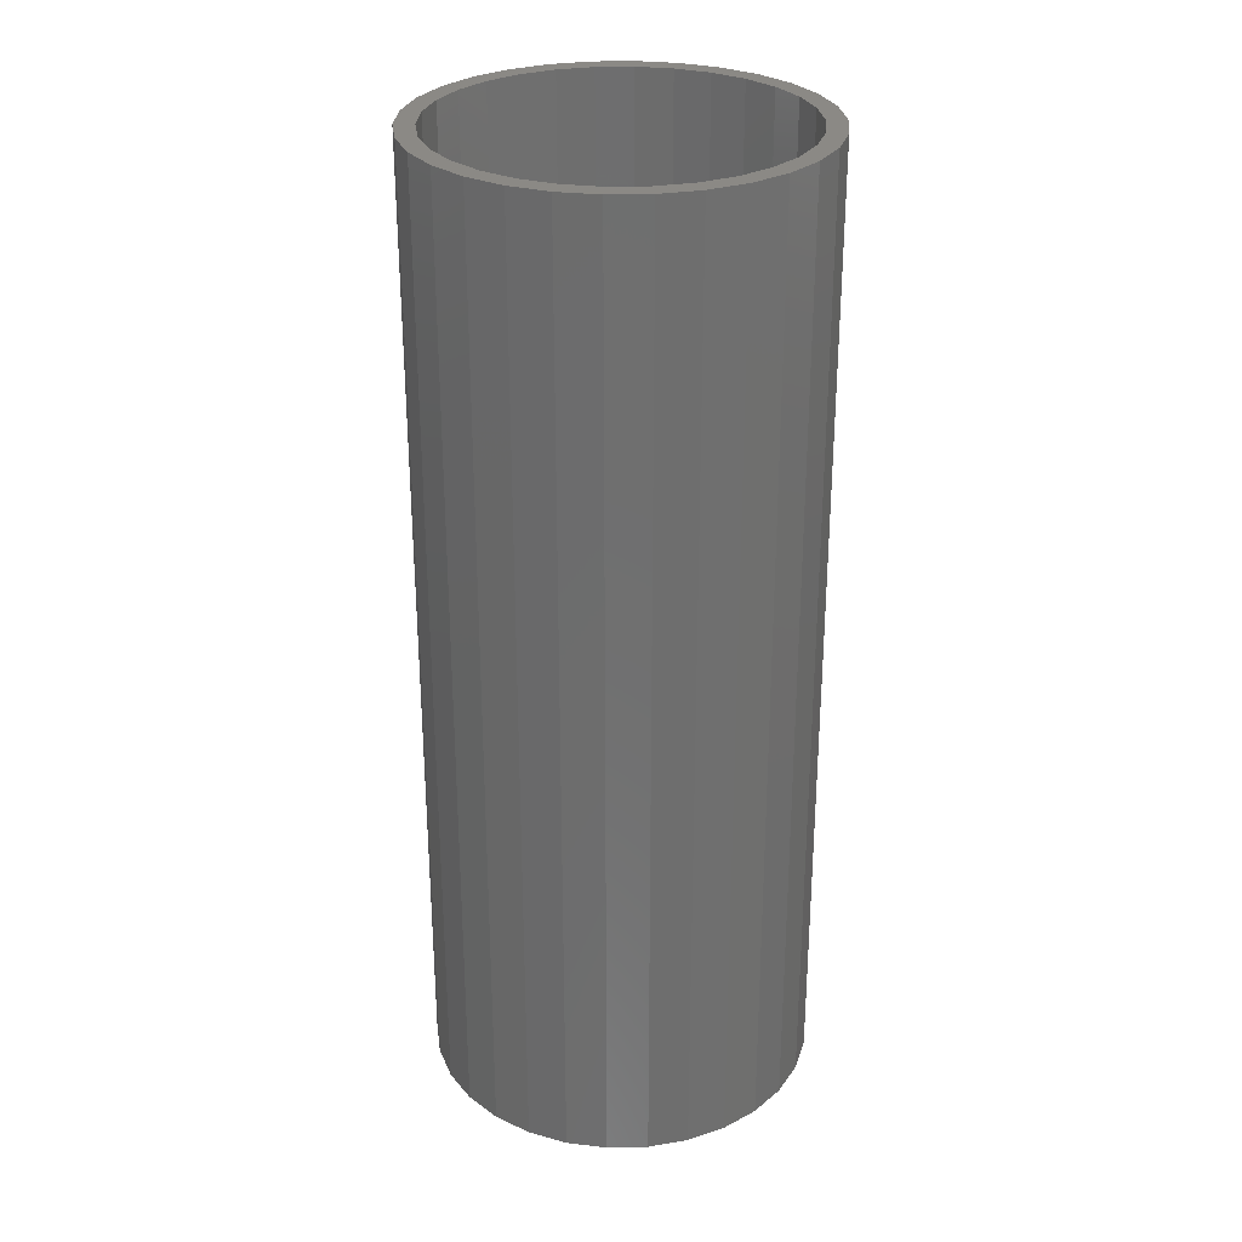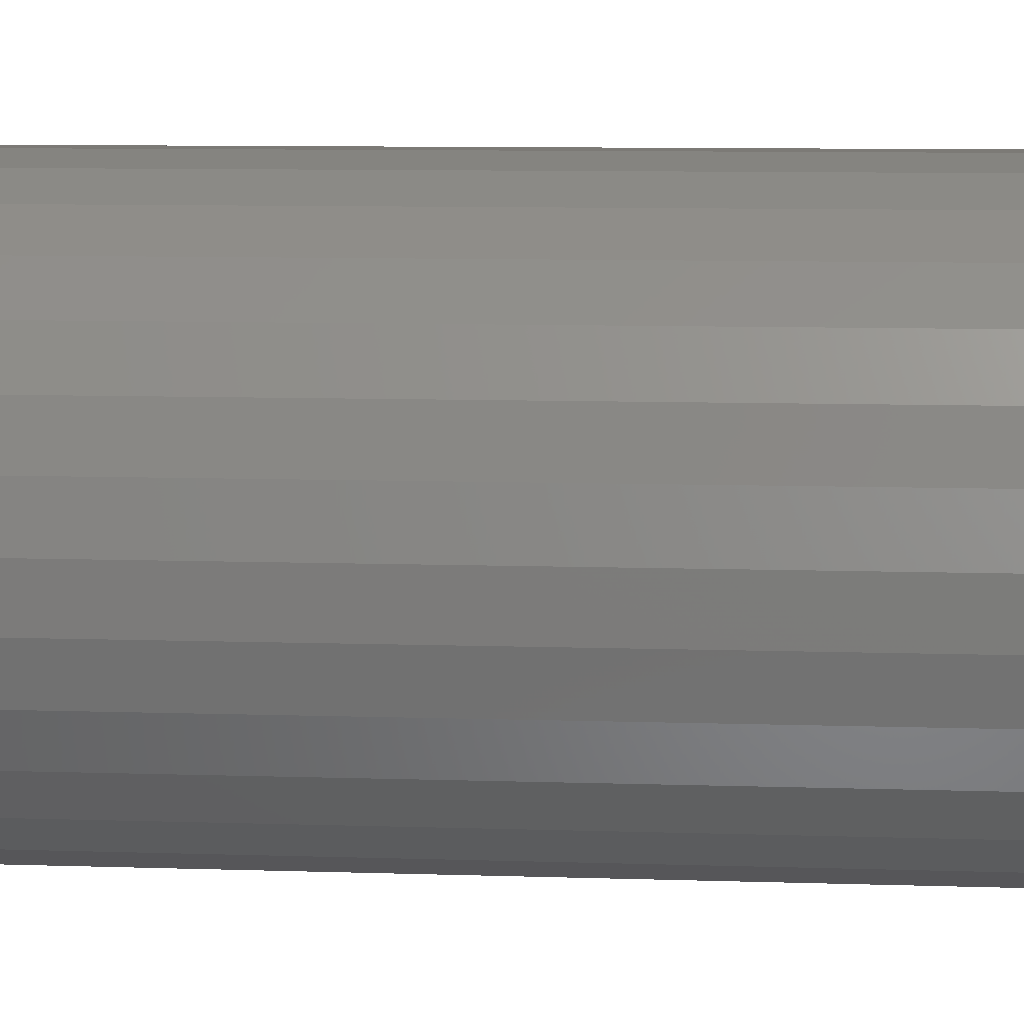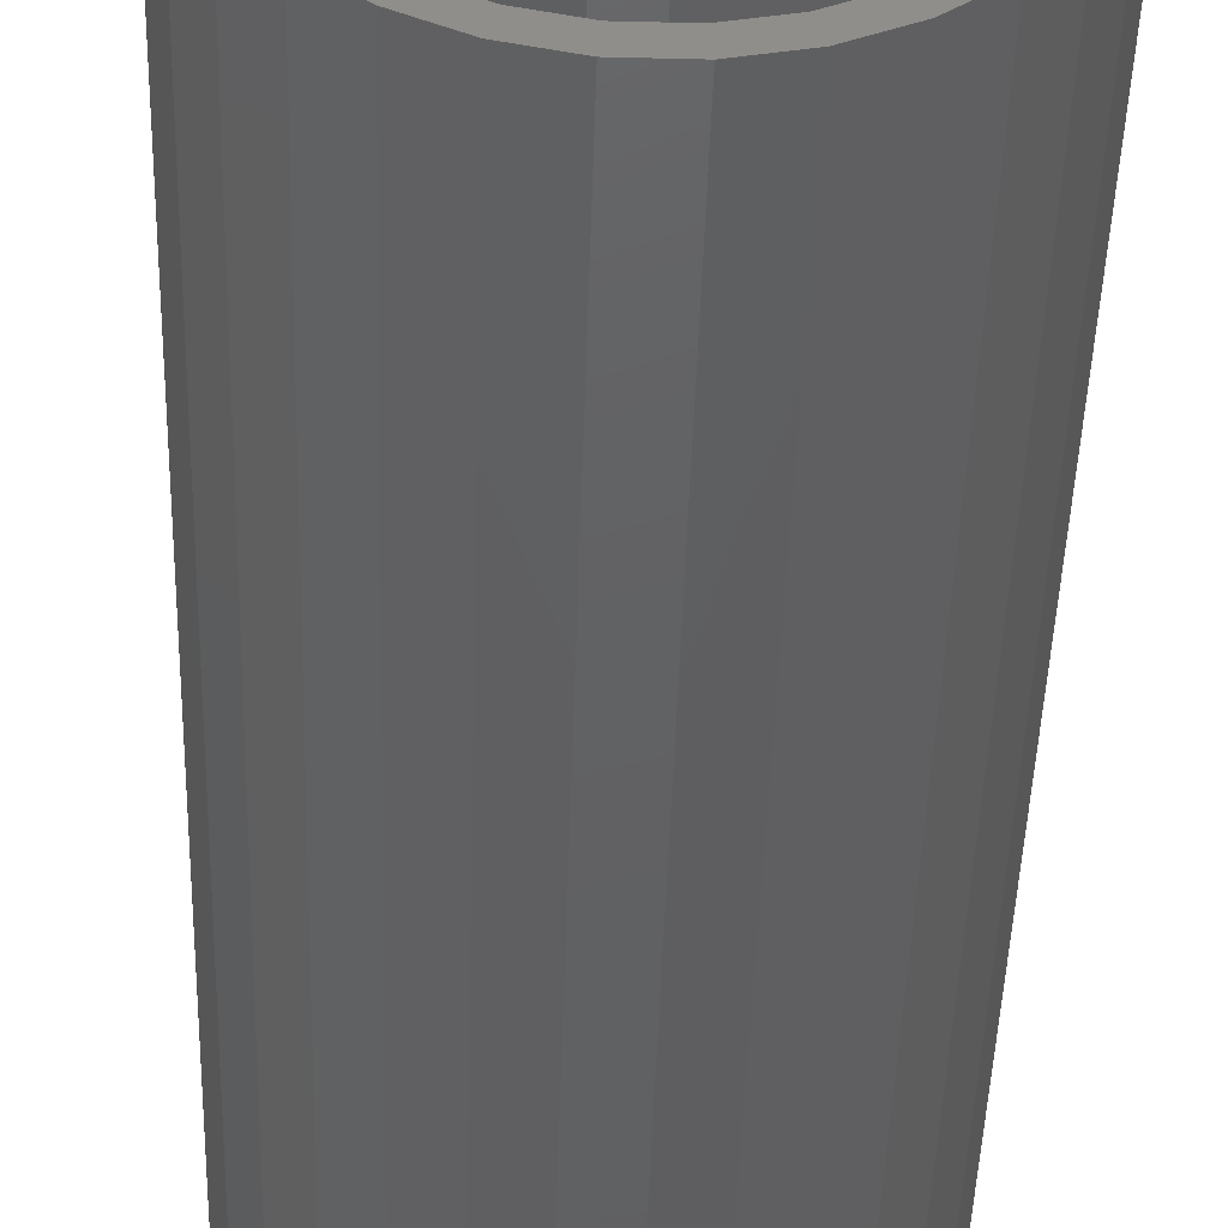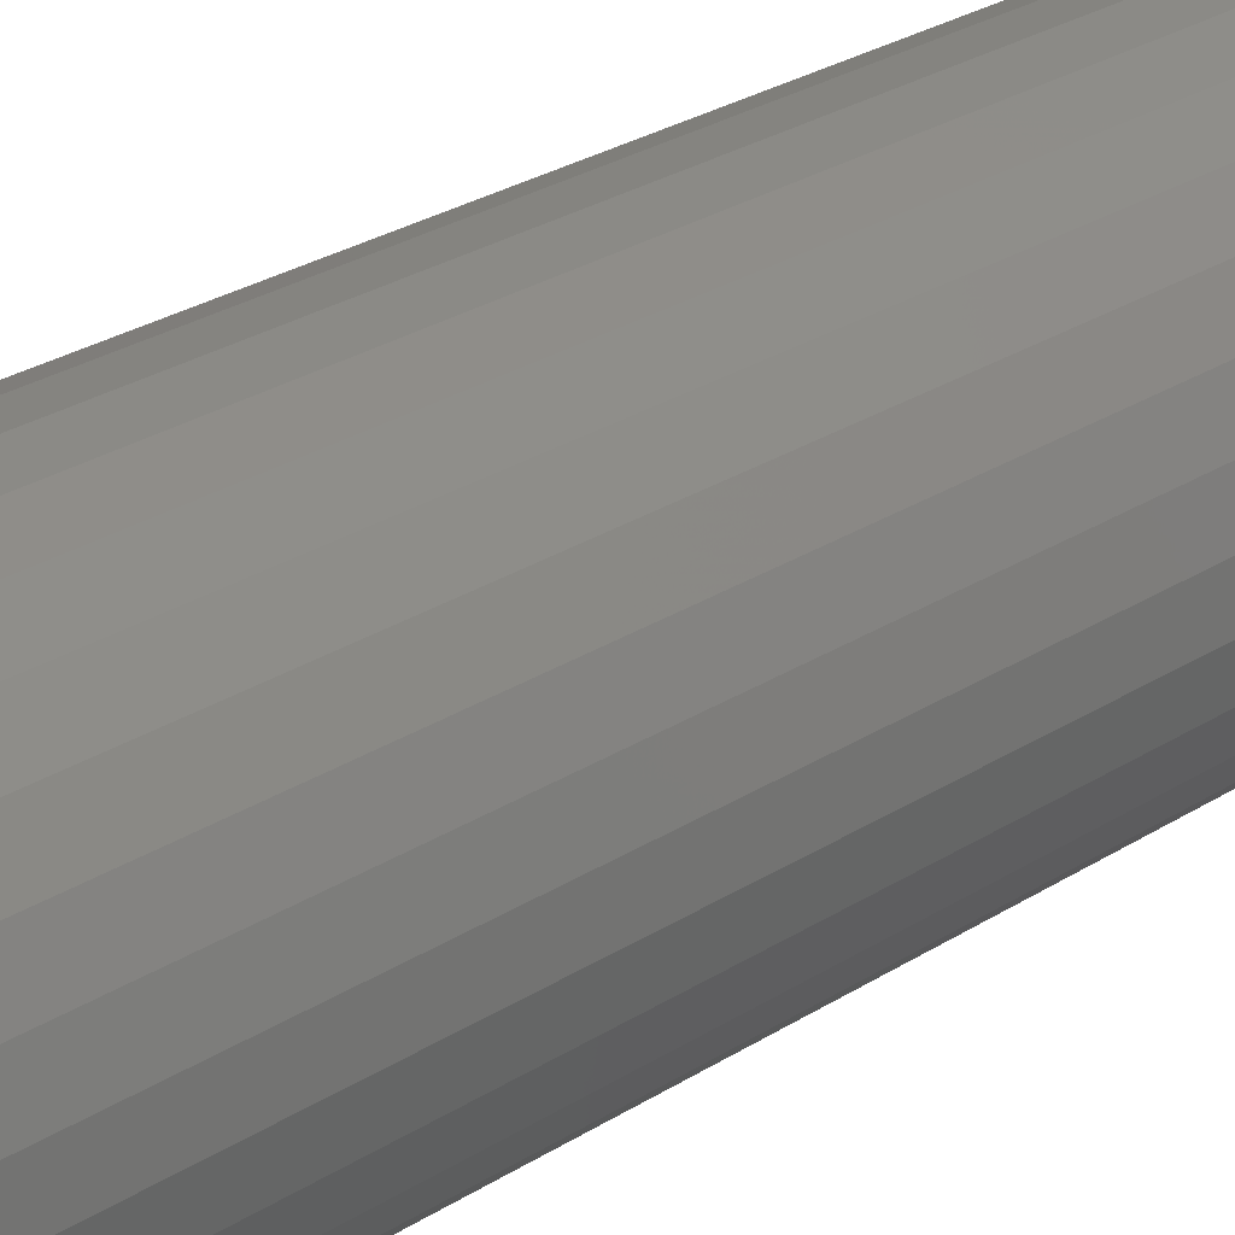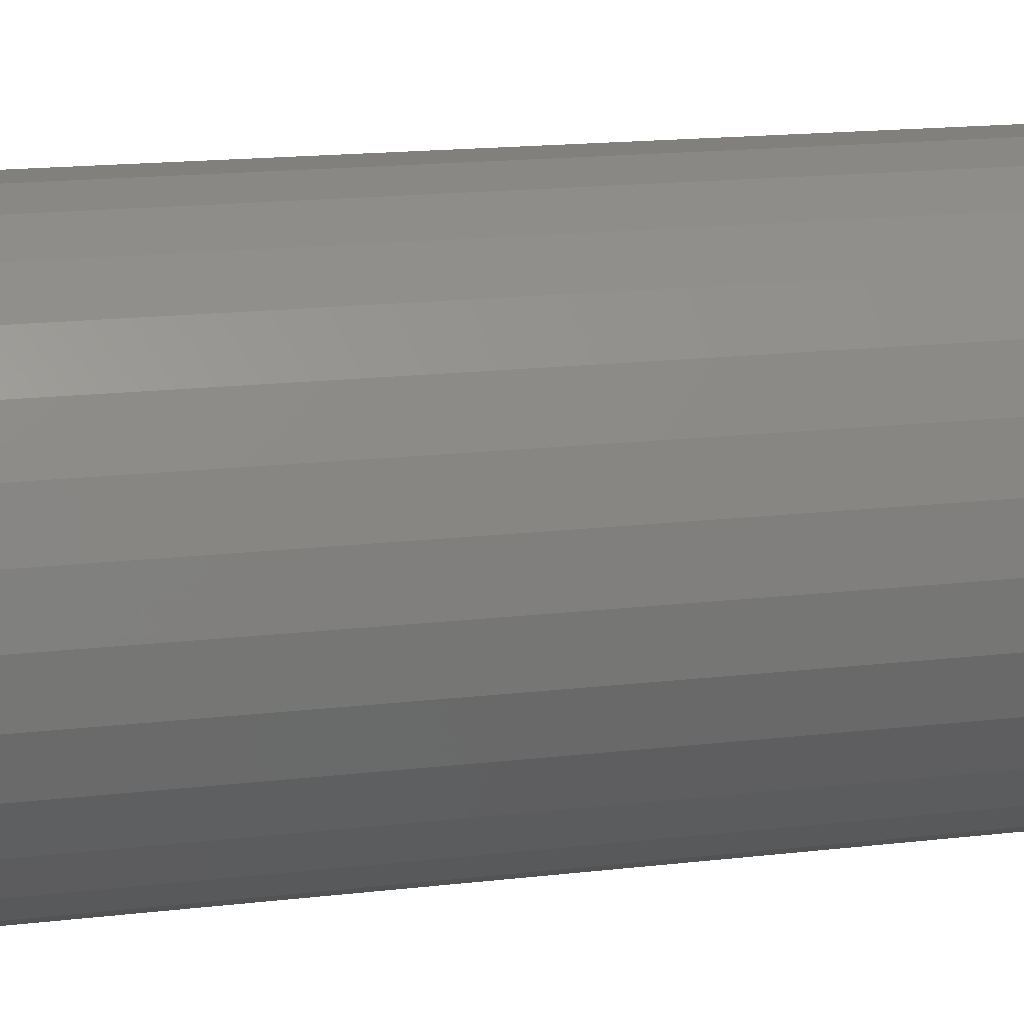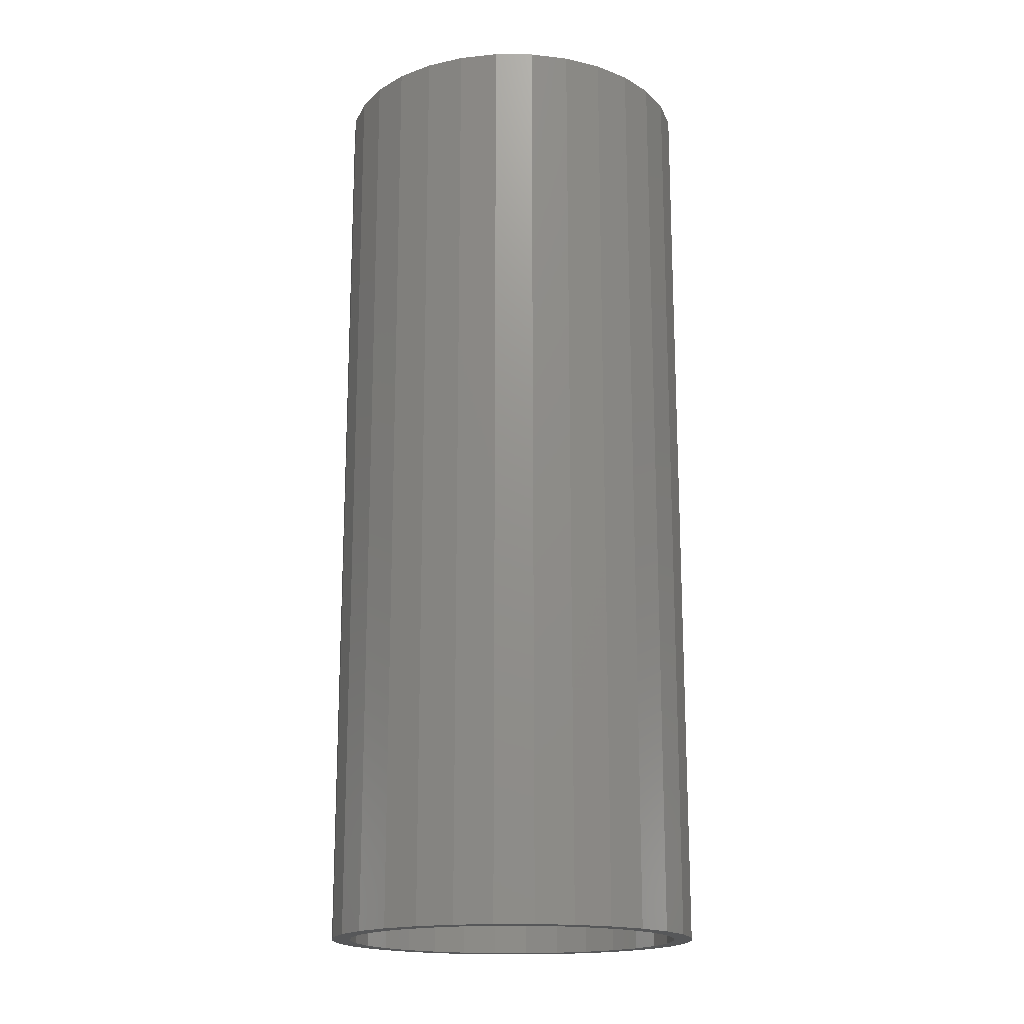
<metadata>
{"format":"stl","ext":"stl","renderer":"f3d","projection":"perspective","resolution":1024,"background":"white","views":[{"elev":29.0,"azim":58.1,"up":"+Z"},{"elev":7.7,"azim":95.9,"up":"+Y"},{"elev":-43.2,"azim":178.3,"up":"+Y"},{"elev":30.6,"azim":48.4,"up":"+Y"},{"elev":14.6,"azim":-105.2,"up":"+Y"},{"elev":-17.7,"azim":119.4,"up":"+Z"}]}
</metadata>
<code>
# stl→obj: 120 verts, 240 faces
v -7.825 -1.663 40
v -8 4.532e-15 40
v -8 4.532e-15 0
v -7.825 -1.663 0
v -7.308 -3.254 0
v -7.043 -1.497 0
v -7.043 1.497 0
v -7.2 4.079e-15 0
v -6.472 -4.702 0
v -5.825 -4.232 0
v -6.578 -2.929 0
v -5.353 -5.945 0
v -2.472 -7.608 0
v -4 -6.928 0
v -2.225 -6.848 0
v -4.818 -5.351 0
v -3.6 -6.235 0
v -0.7526 -7.161 0
v -0.8362 -7.956 0
v 2.472 -7.608 0
v 0.8362 -7.956 0
v 0.7526 -7.161 0
v 2.225 -6.848 0
v 4 -6.928 0
v 6.472 -4.702 0
v 5.353 -5.945 0
v 5.825 -4.232 0
v 3.6 -6.235 0
v 4.818 -5.351 0
v 7.308 -3.254 0
v 8 0 0
v 7.825 -1.663 0
v 7.2 0 0
v 6.578 -2.929 0
v 7.043 -1.497 0
v 7.043 1.497 0
v 7.825 1.663 0
v 6.472 4.702 0
v 7.308 3.254 0
v 5.825 4.232 0
v 6.578 2.929 0
v 4.818 5.351 0
v 5.353 5.945 0
v 2.472 7.608 0
v 4 6.928 0
v 3.6 6.235 0
v 0.7526 7.161 0
v 0.8362 7.956 0
v -2.472 7.608 0
v -0.8362 7.956 0
v -0.7526 7.161 0
v 2.225 6.848 0
v -2.225 6.848 0
v -4 6.928 0
v -6.472 4.702 0
v -5.353 5.945 0
v -5.825 4.232 0
v -4.818 5.351 0
v -3.6 6.235 0
v -7.308 3.254 0
v -6.578 2.929 0
v -7.825 1.663 0
v 0.8362 -7.956 40
v 2.472 -7.608 40
v -6.472 4.702 40
v -5.353 5.945 40
v -5.353 -5.945 40
v -6.472 -4.702 40
v -2.472 -7.608 40
v -0.8362 -7.956 40
v 7.825 -1.663 40
v 8 0 40
v 4 -6.928 40
v 6.472 4.702 40
v 5.353 5.945 40
v -7.825 1.663 40
v 7.308 -3.254 40
v 5.353 -5.945 40
v 6.472 -4.702 40
v 7.825 1.663 40
v 7.308 3.254 40
v -0.8362 7.956 40
v 0.8362 7.956 40
v -7.308 3.254 40
v -4 -6.928 40
v -7.308 -3.254 40
v -4 6.928 40
v -2.472 7.608 40
v -7.043 1.497 40
v -7.2 4.079e-15 40
v -7.043 -1.497 40
v -5.825 4.232 40
v -4.818 5.351 40
v -6.578 2.929 40
v -2.225 6.848 40
v -0.7526 7.161 40
v -3.6 6.235 40
v 0.7526 7.161 40
v 2.472 7.608 40
v 4 6.928 40
v 3.6 6.235 40
v 2.225 6.848 40
v 4.818 5.351 40
v 7.043 1.497 40
v 5.825 4.232 40
v 6.578 2.929 40
v 6.578 -2.929 40
v 7.2 0 40
v 7.043 -1.497 40
v 5.825 -4.232 40
v 3.6 -6.235 40
v 4.818 -5.351 40
v 2.225 -6.848 40
v -0.7526 -7.161 40
v 0.7526 -7.161 40
v -4.818 -5.351 40
v -2.225 -6.848 40
v -3.6 -6.235 40
v -5.825 -4.232 40
v -6.578 -2.929 40
f 1 2 3
f 4 1 3
f 5 4 6
f 7 8 3
f 9 5 10
f 8 4 3
f 5 6 11
f 6 4 8
f 9 10 12
f 13 14 15
f 11 10 5
f 16 14 12
f 14 16 17
f 16 12 10
f 13 18 19
f 20 21 22
f 17 15 14
f 18 21 19
f 21 18 22
f 18 13 15
f 20 23 24
f 25 26 27
f 22 23 20
f 28 26 24
f 26 28 29
f 28 24 23
f 25 27 30
f 31 32 33
f 29 27 26
f 34 32 30
f 32 34 35
f 34 30 27
f 31 36 37
f 38 39 40
f 35 33 32
f 36 39 37
f 39 36 41
f 36 31 33
f 38 42 43
f 44 45 46
f 41 40 39
f 46 45 43
f 43 42 46
f 42 38 40
f 44 47 48
f 49 50 51
f 46 52 44
f 51 50 48
f 48 47 51
f 47 44 52
f 49 53 54
f 55 56 57
f 51 53 49
f 58 56 54
f 54 59 58
f 59 54 53
f 55 57 60
f 58 57 56
f 57 61 60
f 7 62 60
f 61 7 60
f 7 3 62
f 20 63 21
f 20 64 63
f 65 56 55
f 65 66 56
f 67 68 9
f 12 67 9
f 19 69 13
f 19 70 69
f 31 71 32
f 31 72 71
f 24 64 20
f 24 73 64
f 74 38 43
f 75 74 43
f 21 70 19
f 21 63 70
f 2 62 3
f 2 76 62
f 32 77 30
f 32 71 77
f 25 78 26
f 25 79 78
f 30 79 25
f 30 77 79
f 80 37 39
f 81 80 39
f 72 31 37
f 80 72 37
f 82 48 50
f 82 83 48
f 84 55 60
f 84 65 55
f 13 85 14
f 13 69 85
f 14 67 12
f 14 85 67
f 68 86 5
f 9 68 5
f 86 1 4
f 5 86 4
f 81 39 38
f 74 81 38
f 66 54 56
f 66 87 54
f 87 49 54
f 87 88 49
f 88 50 49
f 88 82 50
f 76 60 62
f 76 84 60
f 84 76 89
f 1 90 2
f 86 91 1
f 89 76 2
f 2 90 89
f 90 1 91
f 84 92 65
f 87 66 93
f 89 94 84
f 92 66 65
f 66 92 93
f 92 84 94
f 87 95 88
f 83 82 96
f 93 97 87
f 96 82 88
f 88 95 96
f 95 87 97
f 83 98 99
f 75 100 101
f 96 98 83
f 101 100 99
f 99 102 101
f 102 99 98
f 75 103 74
f 80 81 104
f 101 103 75
f 105 81 74
f 81 105 106
f 105 74 103
f 80 104 72
f 77 71 107
f 106 104 81
f 108 71 72
f 71 108 109
f 108 72 104
f 77 110 79
f 73 78 111
f 109 107 71
f 110 78 79
f 78 110 112
f 110 77 107
f 73 113 64
f 70 63 114
f 112 111 78
f 115 63 64
f 64 113 115
f 113 73 111
f 70 114 69
f 67 85 116
f 115 114 63
f 117 85 69
f 85 117 118
f 117 69 114
f 67 119 68
f 118 116 85
f 119 86 68
f 116 119 67
f 119 120 86
f 120 91 86
f 26 73 24
f 26 78 73
f 83 44 48
f 83 99 44
f 99 45 44
f 99 100 45
f 100 43 45
f 100 75 43
f 8 90 91
f 6 8 91
f 23 115 113
f 23 22 115
f 92 58 93
f 92 57 58
f 33 109 108
f 33 35 109
f 28 113 111
f 28 23 113
f 27 112 110
f 27 29 112
f 90 7 89
f 90 8 7
f 35 107 109
f 35 34 107
f 34 110 107
f 34 27 110
f 42 40 105
f 103 42 105
f 40 41 106
f 105 40 106
f 41 36 104
f 106 41 104
f 36 33 108
f 104 36 108
f 96 47 98
f 96 51 47
f 94 57 92
f 94 61 57
f 18 117 114
f 18 15 117
f 17 116 118
f 17 16 116
f 10 119 116
f 16 10 116
f 11 120 119
f 10 11 119
f 6 91 120
f 11 6 120
f 29 111 112
f 29 28 111
f 93 59 97
f 93 58 59
f 97 53 95
f 97 59 53
f 95 51 96
f 95 53 51
f 89 61 94
f 89 7 61
f 15 118 117
f 15 17 118
f 22 114 115
f 22 18 114
f 98 52 102
f 98 47 52
f 102 46 101
f 102 52 46
f 101 42 103
f 101 46 42

</code>
